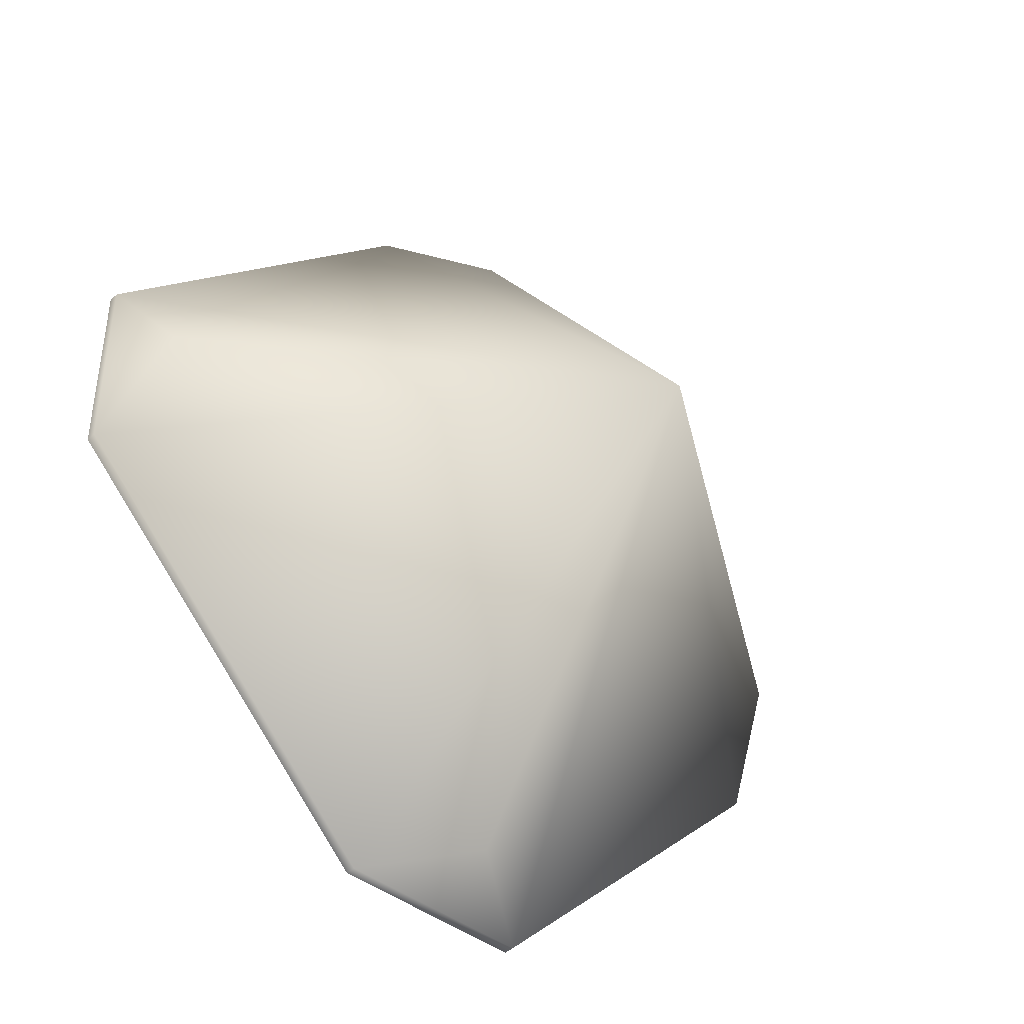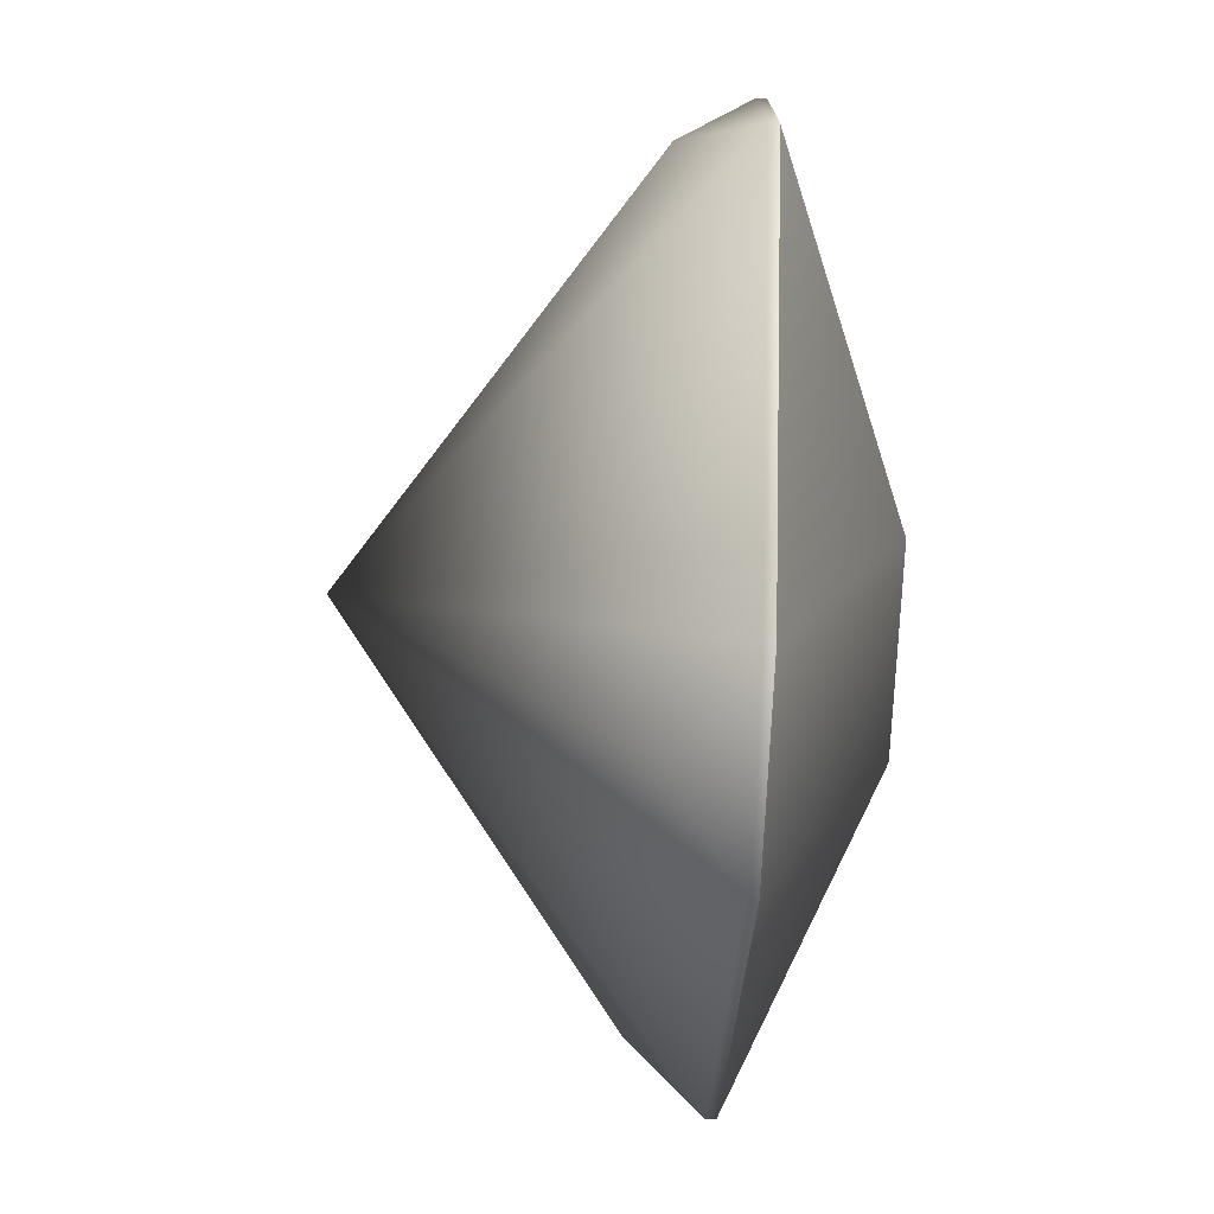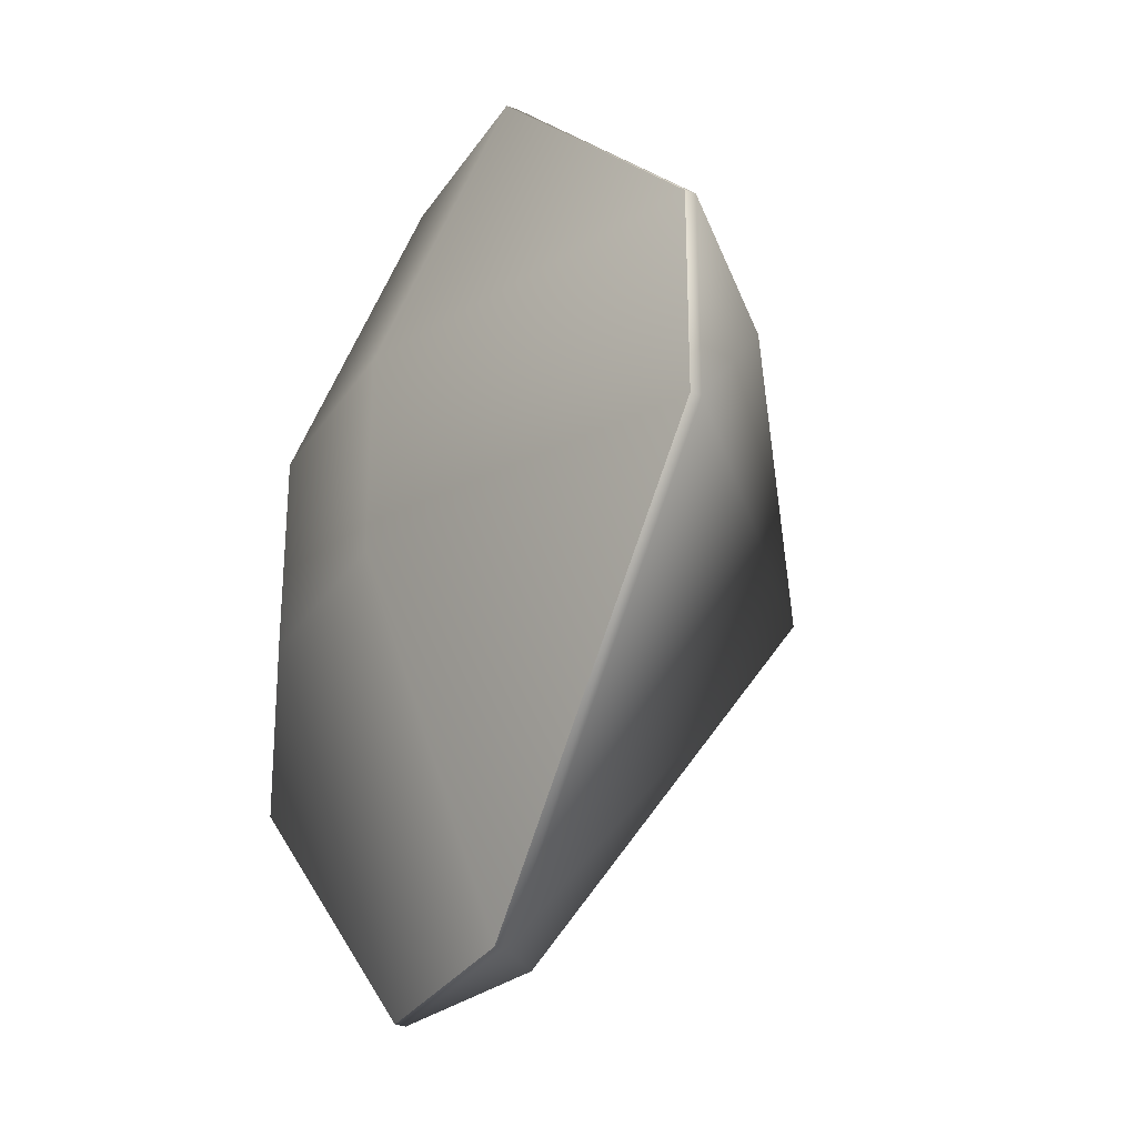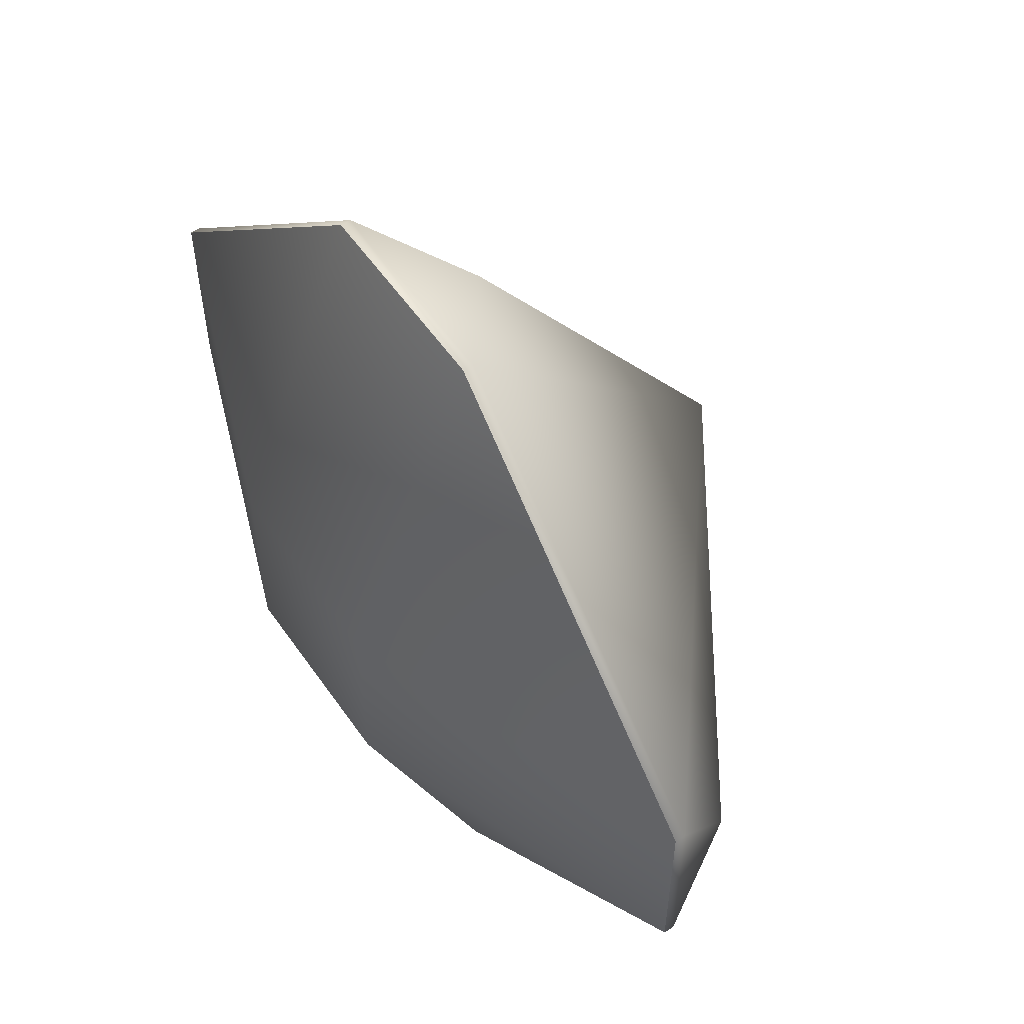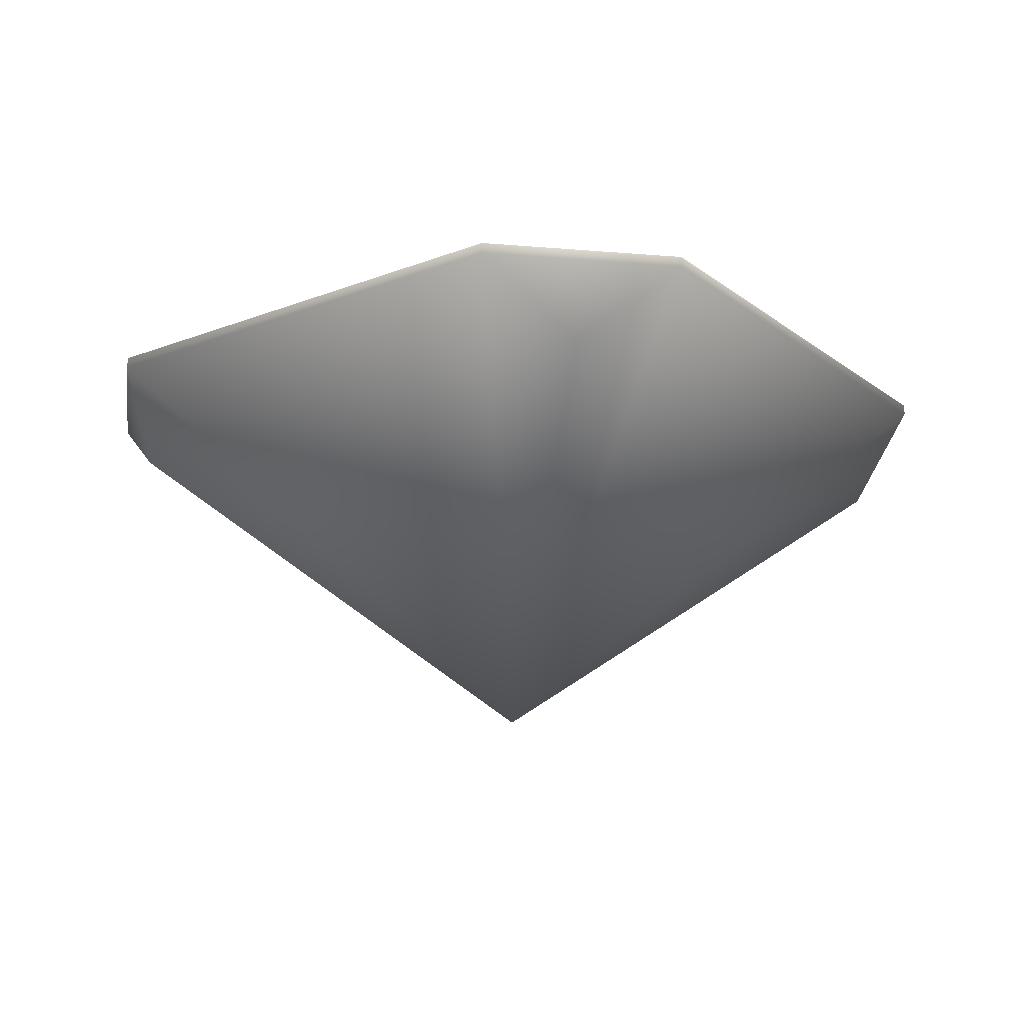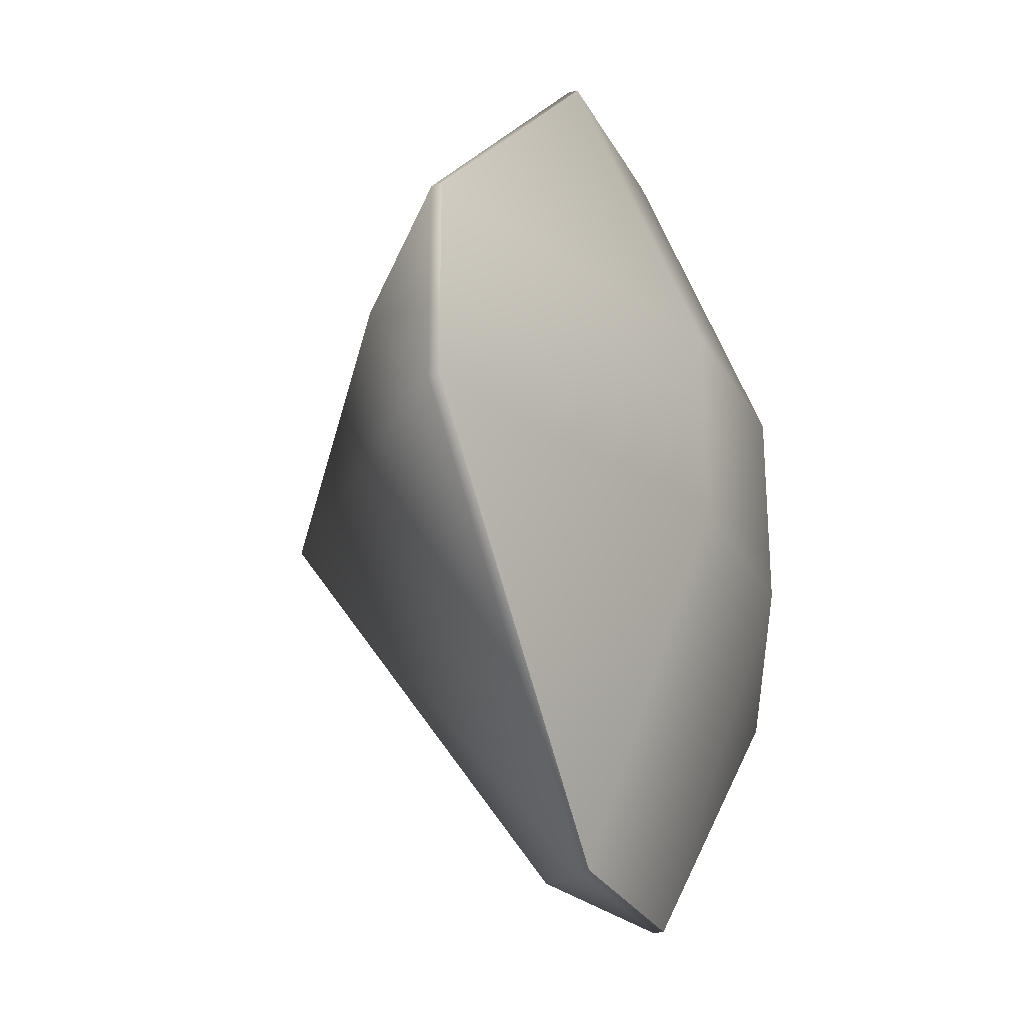
<metadata>
{"format":"obj","ext":"obj","renderer":"f3d","projection":"perspective","resolution":1024,"background":"white","views":[{"elev":-43.1,"azim":-42.2,"up":"+Z"},{"elev":-74.5,"azim":87.2,"up":"+Z"},{"elev":-30.2,"azim":-117.2,"up":"+Z"},{"elev":56.0,"azim":-124.3,"up":"+Z"},{"elev":-19.4,"azim":171.0,"up":"+Y"},{"elev":-27.4,"azim":113.1,"up":"+Z"}]}
</metadata>
<code>
g tictac_d_0
v 0 0 0
v -0.0788 0.2819 0.3488
v -0.3488 0.2819 0.0788
v 0 0.2242 -0.3254
v -0.0788 0.2819 -0.3488
v 0.0788 0.2819 -0.3488
v 0.3488 0.2819 -0.0788
v 0.07881 0.2901 -0.3487
v 0.3487 0.2901 -0.07881
v 0.3254 0.2242 0
v 0.3488 0.2819 0.0788
v 0.0788 0.2819 0.3488
v 0.3487 0.2901 0.07881
v 0.07881 0.2901 0.3487
v -0.3488 0.2819 -0.0788
v -0.07881 0.2901 -0.3487
v 0 0.2242 0.3254
v -0.3254 0.2242 0
v -0.3487 0.2901 -0.07881
v 0.0786 0.3918 -0.07861
v -0.07881 0.2901 0.3487
v -0.3487 0.2901 0.07881
v -0.0786 0.3918 -0.07861
v 0.07861 0.3918 0.0786
v -0.0786 0.3918 0.07861
f 1 3 18
f 5 1 15
f 6 7 1
f 7 6 8 9
f 10 1 7
f 1 10 11
f 12 11 13 14
f 6 5 16 8
f 6 4 5
f 11 7 9 13
f 2 1 17
f 11 10 7
f 17 1 12
f 15 1 18
f 12 2 17
f 5 15 19 16
f 3 15 18
f 9 8 20
f 3 2 21 22
f 23 16 19
f 8 16 23 20
f 14 13 24
f 2 12 14 21
f 13 9 20 24
f 15 3 22 19
f 22 21 25
f 21 14 24 25
f 19 22 25 23
f 20 23 25 24
f 1 11 12
f 1 2 3
f 5 4 1
f 6 1 4

</code>
